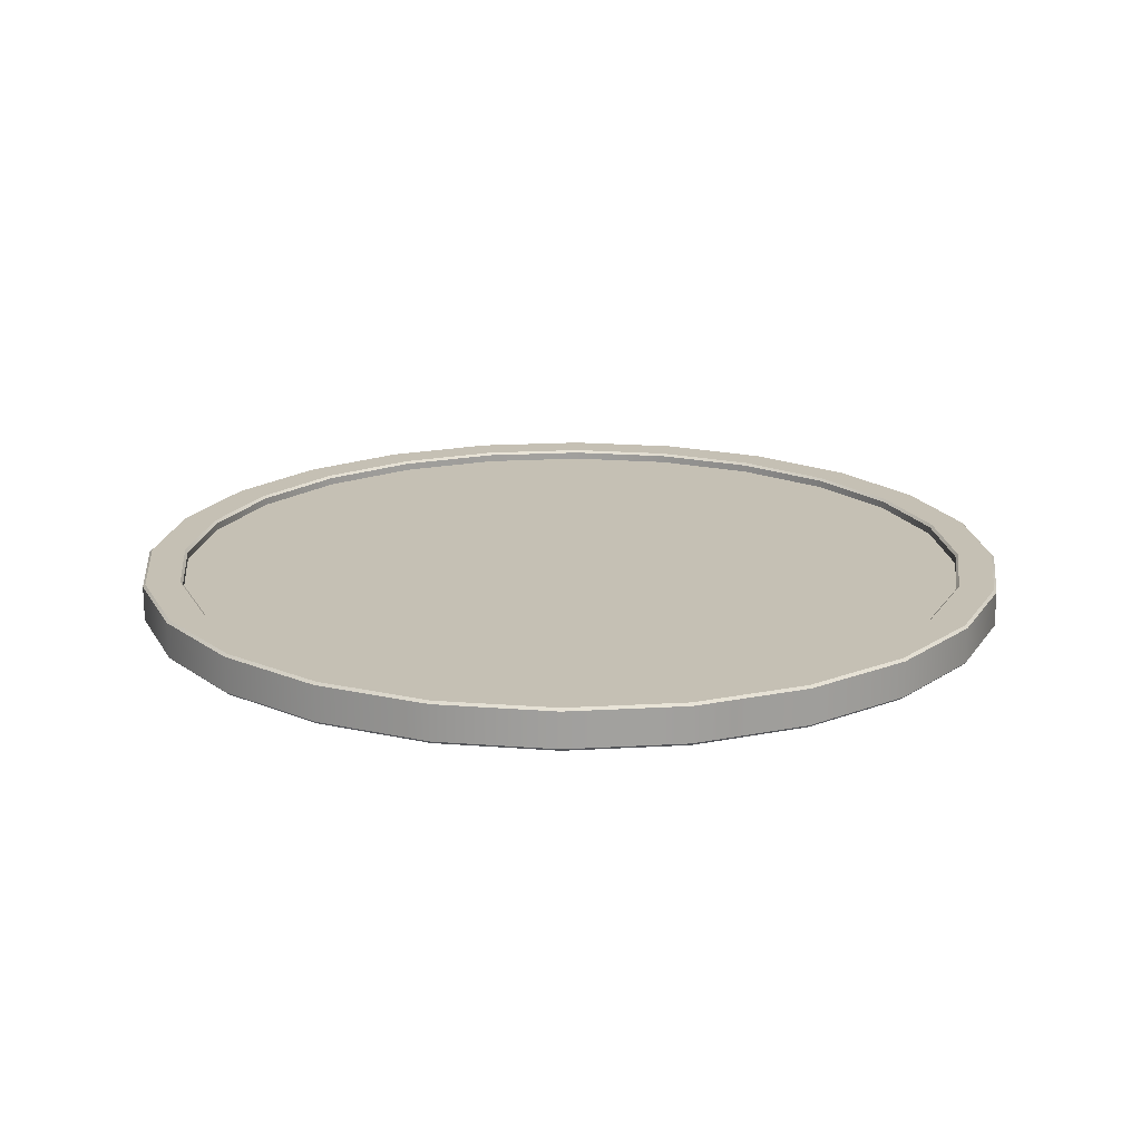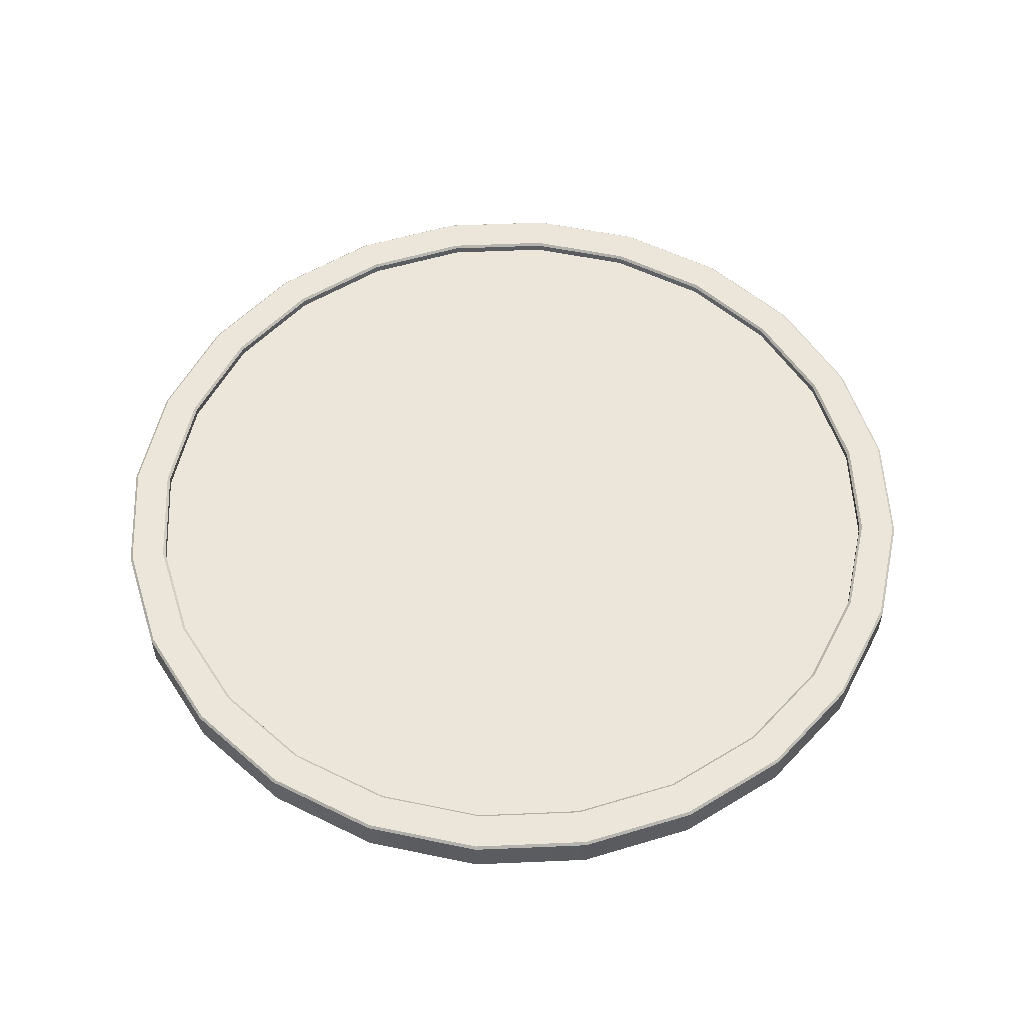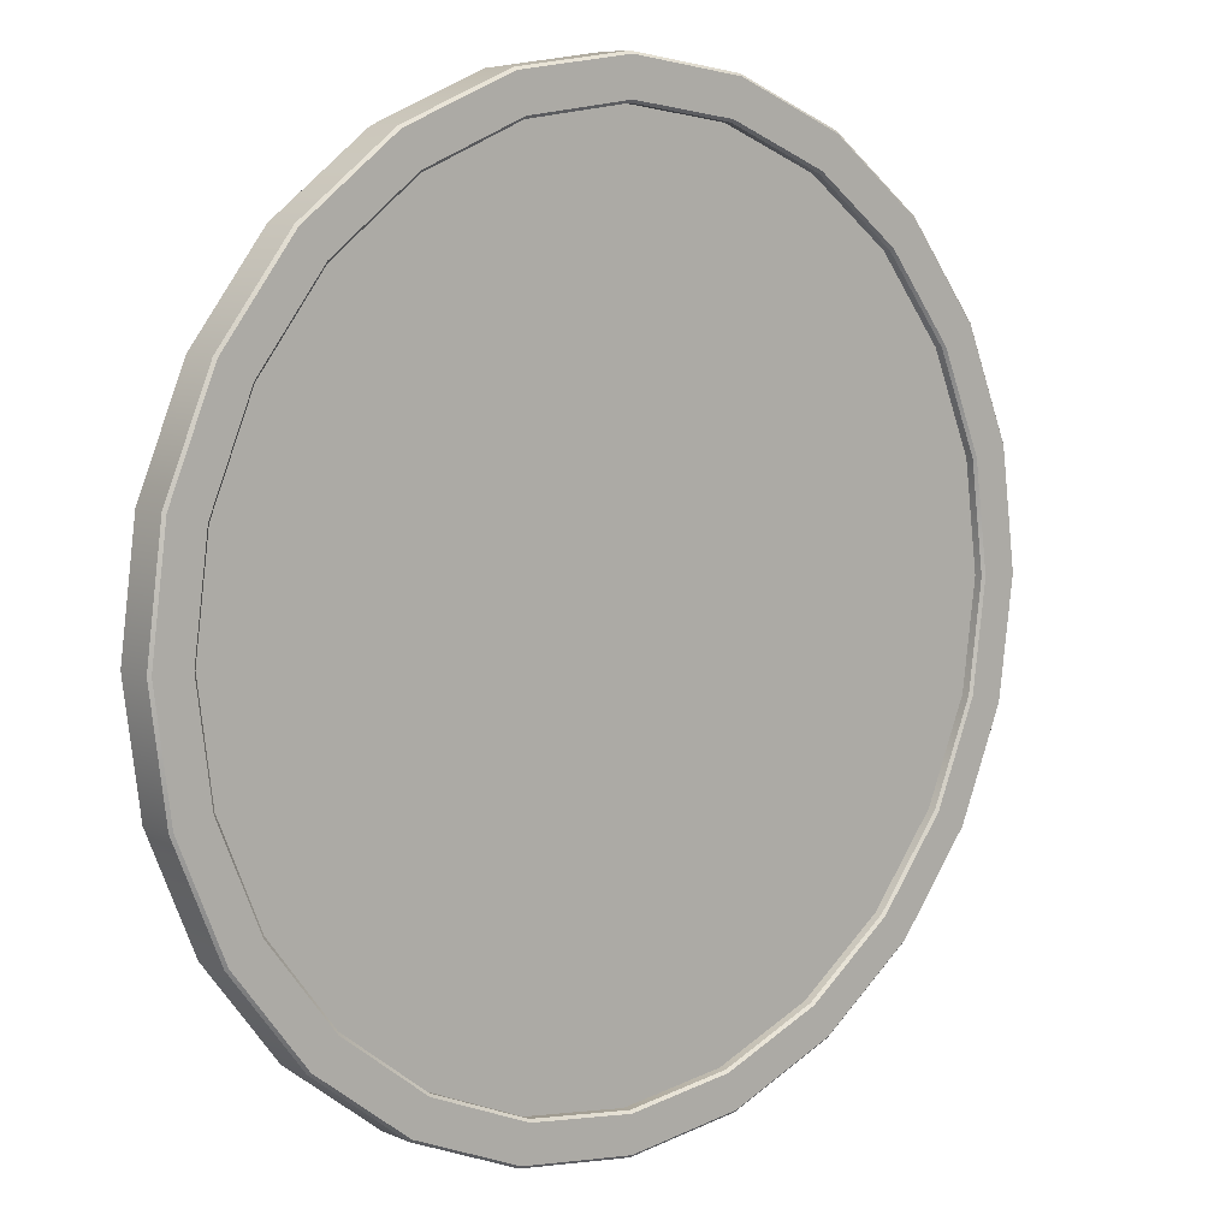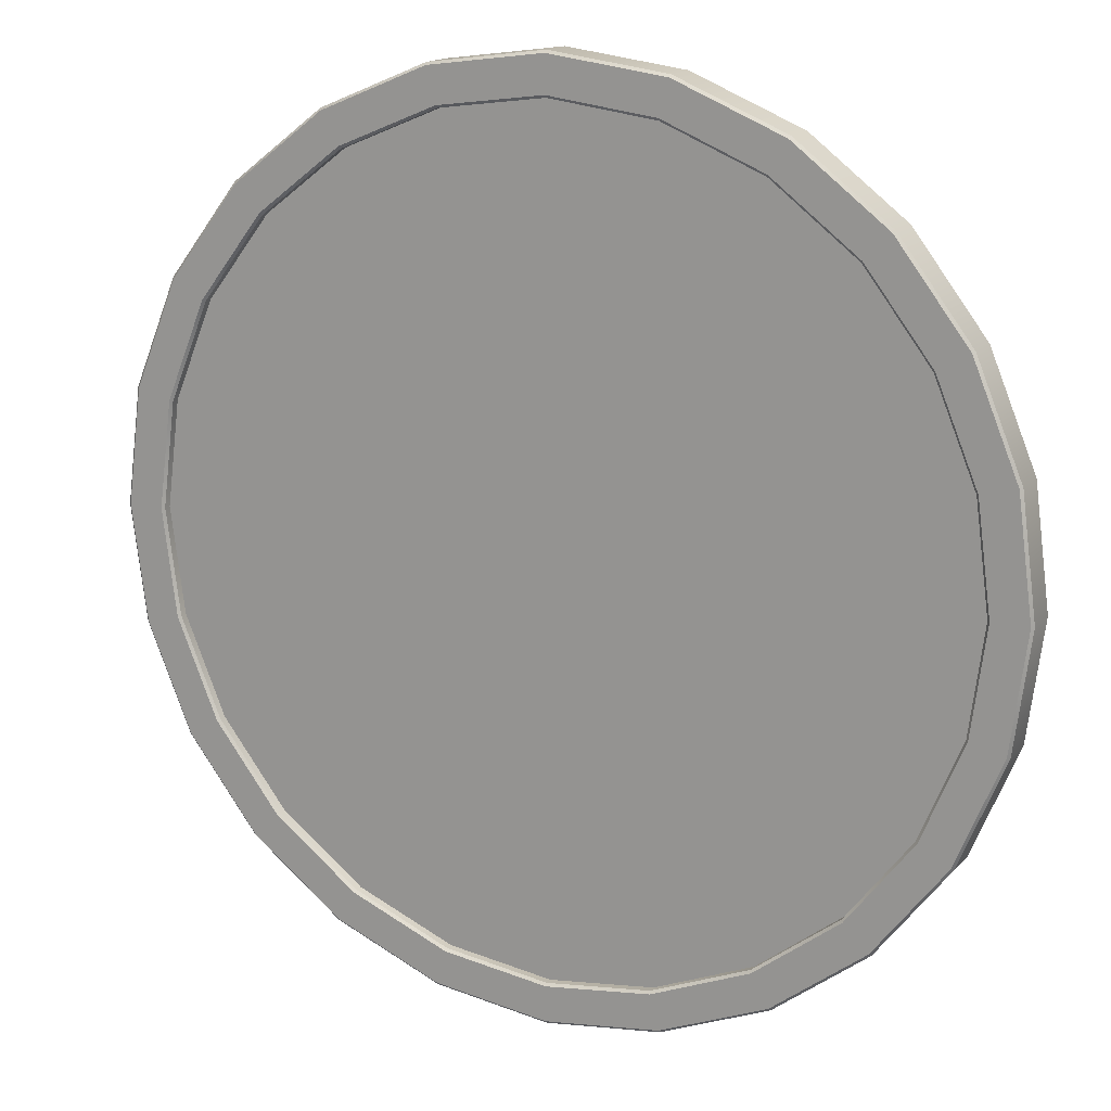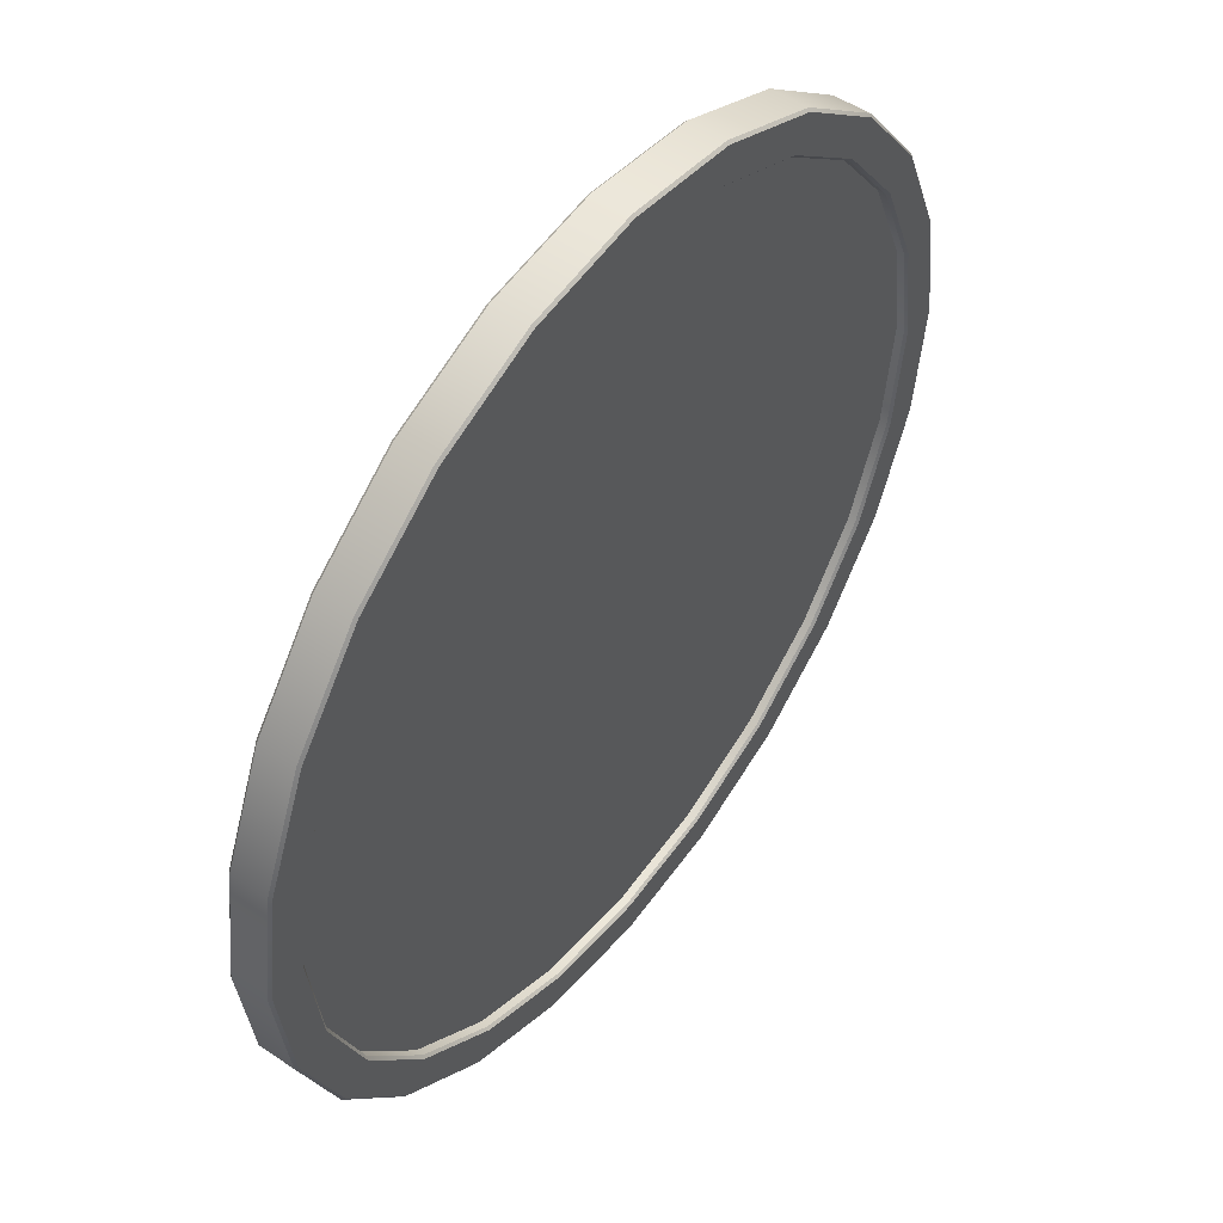
<metadata>
{"format":"obj","ext":"obj","renderer":"f3d","projection":"perspective","resolution":1024,"background":"white","views":[{"elev":18.3,"azim":46.1,"up":"+Z"},{"elev":55.2,"azim":-40.1,"up":"+Z"},{"elev":8.2,"azim":-39.9,"up":"+Y"},{"elev":15.7,"azim":26.8,"up":"+Y"},{"elev":50.6,"azim":126.5,"up":"+Y"}]}
</metadata>
<code>
g default
v 0.7837 0.21 -0.02028
v 0.7027 0.4057 -0.02028
v 0 -0 -0.02028
v 0.5737 0.5737 -0.02028
v 0.4057 0.7027 -0.02028
v 0.21 0.7837 -0.02028
v 0 0.8114 -0.02028
v -0.21 0.7837 -0.02028
v -0.4057 0.7027 -0.02028
v -0.5737 0.5737 -0.02028
v -0.7027 0.4057 -0.02028
v -0.7837 0.21 -0.02028
v -0.8114 -0 -0.02028
v -0.7837 -0.21 -0.02028
v -0.7027 -0.4057 -0.02028
v -0.5737 -0.5737 -0.02028
v -0.4057 -0.7027 -0.02028
v -0.21 -0.7837 -0.02028
v -0 -0.8114 -0.02028
v 0.21 -0.7837 -0.02028
v 0.4057 -0.7027 -0.02028
v 0.5737 -0.5737 -0.02028
v 0.7027 -0.4057 -0.02028
v 0.7837 -0.21 -0.02028
v 0.8114 -0 -0.02028
v 0.7837 0.21 0.02028
v 0.7027 0.4057 0.02028
v 0 0 0.02028
v 0.5737 0.5737 0.02028
v 0.4057 0.7027 0.02028
v 0.21 0.7837 0.02028
v 0 0.8114 0.02028
v -0.21 0.7837 0.02028
v -0.4057 0.7027 0.02028
v -0.5737 0.5737 0.02028
v -0.7027 0.4057 0.02028
v -0.7837 0.21 0.02028
v -0.8114 0 0.02028
v -0.7837 -0.21 0.02028
v -0.7027 -0.4057 0.02028
v -0.5737 -0.5737 0.02028
v -0.4057 -0.7027 0.02028
v -0.21 -0.7837 0.02028
v -0 -0.8114 0.02028
v 0.21 -0.7837 0.02028
v 0.4057 -0.7027 0.02028
v 0.5737 -0.5737 0.02028
v 0.7027 -0.4057 0.02028
v 0.7837 -0.21 0.02028
v 0.8114 0 0.02028
g polySurface24 group2 group1
f 2 1 3
f 4 2 3
f 5 4 3
f 6 5 3
f 7 6 3
f 8 7 3
f 9 8 3
f 10 9 3
f 11 10 3
f 12 11 3
f 13 12 3
f 14 13 3
f 15 14 3
f 16 15 3
f 17 16 3
f 18 17 3
f 19 18 3
f 20 19 3
f 21 20 3
f 22 21 3
f 23 22 3
f 24 23 3
f 25 24 3
f 1 25 3
f 26 27 28
f 27 29 28
f 29 30 28
f 30 31 28
f 31 32 28
f 32 33 28
f 33 34 28
f 34 35 28
f 35 36 28
f 36 37 28
f 37 38 28
f 38 39 28
f 39 40 28
f 40 41 28
f 41 42 28
f 42 43 28
f 43 44 28
f 44 45 28
f 45 46 28
f 46 47 28
f 47 48 28
f 48 49 28
f 49 50 28
f 50 26 28
g default
v 0.7887 0.2113 -0.04057
v 0.7837 0.21 -0.0355
v 0.7071 0.4082 -0.04057
v 0.7027 0.4057 -0.0355
v 0.5773 0.5773 -0.04057
v 0.5737 0.5737 -0.0355
v 0.4082 0.7071 -0.04057
v 0.4057 0.7027 -0.0355
v 0.2113 0.7887 -0.04057
v 0.21 0.7837 -0.0355
v 0 0.8165 -0.04057
v 0 0.8114 -0.0355
v -0.2113 0.7887 -0.04057
v -0.21 0.7837 -0.0355
v -0.4082 0.7071 -0.04057
v -0.4057 0.7027 -0.0355
v -0.5773 0.5773 -0.04057
v -0.5737 0.5737 -0.0355
v -0.7071 0.4082 -0.04057
v -0.7027 0.4057 -0.0355
v -0.7887 0.2113 -0.04057
v -0.7837 0.21 -0.0355
v -0.8165 -0 -0.04057
v -0.8114 -0 -0.0355
v -0.7887 -0.2113 -0.04057
v -0.7837 -0.21 -0.0355
v -0.7071 -0.4082 -0.04057
v -0.7027 -0.4057 -0.0355
v -0.5773 -0.5773 -0.04057
v -0.5737 -0.5737 -0.0355
v -0.4082 -0.7071 -0.04057
v -0.4057 -0.7027 -0.0355
v -0.2113 -0.7887 -0.04057
v -0.21 -0.7837 -0.0355
v -0 -0.8165 -0.04057
v -0 -0.8114 -0.0355
v 0.2113 -0.7887 -0.04057
v 0.21 -0.7837 -0.0355
v 0.4082 -0.7071 -0.04057
v 0.4057 -0.7027 -0.0355
v 0.5773 -0.5773 -0.04057
v 0.5737 -0.5737 -0.0355
v 0.7071 -0.4082 -0.04057
v 0.7027 -0.4057 -0.0355
v 0.7887 -0.2113 -0.04057
v 0.7837 -0.21 -0.0355
v 0.8165 -0 -0.04057
v 0.8114 -0 -0.0355
v 0.7887 0.2113 0.04057
v 0.7837 0.21 0.0355
v 0.7071 0.4082 0.04057
v 0.7027 0.4057 0.0355
v 0.5773 0.5773 0.04057
v 0.5737 0.5737 0.0355
v 0.4082 0.7071 0.04057
v 0.4057 0.7027 0.0355
v 0.2113 0.7887 0.04057
v 0.21 0.7837 0.0355
v 0 0.8165 0.04057
v 0 0.8114 0.0355
v -0.2113 0.7887 0.04057
v -0.21 0.7837 0.0355
v -0.4082 0.7071 0.04057
v -0.4057 0.7027 0.0355
v -0.5773 0.5773 0.04057
v -0.5737 0.5737 0.0355
v -0.7071 0.4082 0.04057
v -0.7027 0.4057 0.0355
v -0.7887 0.2113 0.04057
v -0.7837 0.21 0.0355
v -0.8165 0 0.04057
v -0.8114 0 0.0355
v -0.7887 -0.2113 0.04057
v -0.7837 -0.21 0.0355
v -0.7071 -0.4082 0.04057
v -0.7027 -0.4057 0.0355
v -0.5773 -0.5773 0.04057
v -0.5737 -0.5737 0.0355
v -0.4082 -0.7071 0.04057
v -0.4057 -0.7027 0.0355
v -0.2113 -0.7887 0.04057
v -0.21 -0.7837 0.0355
v -0 -0.8165 0.04057
v -0 -0.8114 0.0355
v 0.2113 -0.7887 0.04057
v 0.21 -0.7837 0.0355
v 0.4082 -0.7071 0.04057
v 0.4057 -0.7027 0.0355
v 0.5773 -0.5773 0.04057
v 0.5737 -0.5737 0.0355
v 0.7071 -0.4082 0.04057
v 0.7027 -0.4057 0.0355
v 0.7887 -0.2113 0.04057
v 0.7837 -0.21 0.0355
v 0.8165 0 0.04057
v 0.8114 0 0.0355
v 0.8565 0.2295 -0.04057
v 0.8614 0.2308 -0.0355
v 0.7723 0.4459 -0.0355
v 0.7679 0.4433 -0.04057
v 0.7679 0.4433 0.04057
v 0.7723 0.4459 0.0355
v 0.8614 0.2308 0.0355
v 0.8565 0.2295 0.04057
v 0.6306 0.6306 -0.0355
v 0.627 0.627 -0.04057
v 0.627 0.627 0.04057
v 0.6306 0.6306 0.0355
v 0.4459 0.7723 -0.0355
v 0.4433 0.7679 -0.04057
v 0.4433 0.7679 0.04057
v 0.4459 0.7723 0.0355
v 0.2308 0.8614 -0.0355
v 0.2295 0.8565 -0.04057
v 0.2295 0.8565 0.04057
v 0.2308 0.8614 0.0355
v 0 0.8918 -0.0355
v 0 0.8867 -0.04057
v 0 0.8867 0.04057
v 0 0.8918 0.0355
v -0.2308 0.8614 -0.0355
v -0.2295 0.8565 -0.04057
v -0.2295 0.8565 0.04057
v -0.2308 0.8614 0.0355
v -0.4459 0.7723 -0.0355
v -0.4433 0.7679 -0.04057
v -0.4433 0.7679 0.04057
v -0.4459 0.7723 0.0355
v -0.6306 0.6306 -0.0355
v -0.627 0.627 -0.04057
v -0.627 0.627 0.04057
v -0.6306 0.6306 0.0355
v -0.7723 0.4459 -0.0355
v -0.7679 0.4433 -0.04057
v -0.7679 0.4433 0.04057
v -0.7723 0.4459 0.0355
v -0.8614 0.2308 -0.0355
v -0.8565 0.2295 -0.04057
v -0.8565 0.2295 0.04057
v -0.8614 0.2308 0.0355
v -0.8918 -0 -0.0355
v -0.8867 -0 -0.04057
v -0.8867 0 0.04057
v -0.8918 0 0.0355
v -0.8614 -0.2308 -0.0355
v -0.8565 -0.2295 -0.04057
v -0.8565 -0.2295 0.04057
v -0.8614 -0.2308 0.0355
v -0.7723 -0.4459 -0.0355
v -0.7679 -0.4433 -0.04057
v -0.7679 -0.4433 0.04057
v -0.7723 -0.4459 0.0355
v -0.6306 -0.6306 -0.0355
v -0.627 -0.627 -0.04057
v -0.627 -0.627 0.04057
v -0.6306 -0.6306 0.0355
v -0.4459 -0.7723 -0.0355
v -0.4433 -0.7679 -0.04057
v -0.4433 -0.7679 0.04057
v -0.4459 -0.7723 0.0355
v -0.2308 -0.8614 -0.0355
v -0.2295 -0.8565 -0.04057
v -0.2295 -0.8565 0.04057
v -0.2308 -0.8614 0.0355
v -0 -0.8918 -0.0355
v -0 -0.8867 -0.04057
v -0 -0.8867 0.04057
v -0 -0.8918 0.0355
v 0.2308 -0.8614 -0.0355
v 0.2295 -0.8565 -0.04057
v 0.2295 -0.8565 0.04057
v 0.2308 -0.8614 0.0355
v 0.4459 -0.7723 -0.0355
v 0.4433 -0.7679 -0.04057
v 0.4433 -0.7679 0.04057
v 0.4459 -0.7723 0.0355
v 0.6306 -0.6306 -0.0355
v 0.627 -0.627 -0.04057
v 0.627 -0.627 0.04057
v 0.6306 -0.6306 0.0355
v 0.7723 -0.4459 -0.0355
v 0.7679 -0.4433 -0.04057
v 0.7679 -0.4433 0.04057
v 0.7723 -0.4459 0.0355
v 0.8614 -0.2308 -0.0355
v 0.8565 -0.2295 -0.04057
v 0.8565 -0.2295 0.04057
v 0.8614 -0.2308 0.0355
v 0.8918 -0 -0.0355
v 0.8867 -0 -0.04057
v 0.8867 0 0.04057
v 0.8918 0 0.0355
v 0.7837 0.21 -0.02028
v 0.7027 0.4057 -0.02028
v 0.5737 0.5737 -0.02028
v 0.4057 0.7027 -0.02028
v 0.21 0.7837 -0.02028
v 0 0.8114 -0.02028
v -0.21 0.7837 -0.02028
v -0.4057 0.7027 -0.02028
v -0.5737 0.5737 -0.02028
v -0.7027 0.4057 -0.02028
v -0.7837 0.21 -0.02028
v -0.8114 -0 -0.02028
v -0.7837 -0.21 -0.02028
v -0.7027 -0.4057 -0.02028
v -0.5737 -0.5737 -0.02028
v -0.4057 -0.7027 -0.02028
v -0.21 -0.7837 -0.02028
v -0 -0.8114 -0.02028
v 0.21 -0.7837 -0.02028
v 0.4057 -0.7027 -0.02028
v 0.5737 -0.5737 -0.02028
v 0.7027 -0.4057 -0.02028
v 0.7837 -0.21 -0.02028
v 0.8114 -0 -0.02028
v 0.7027 0.4057 0.02028
v 0.7837 0.21 0.02028
v 0.5737 0.5737 0.02028
v 0.4057 0.7027 0.02028
v 0.21 0.7837 0.02028
v 0 0.8114 0.02028
v -0.21 0.7837 0.02028
v -0.4057 0.7027 0.02028
v -0.5737 0.5737 0.02028
v -0.7027 0.4057 0.02028
v -0.7837 0.21 0.02028
v -0.8114 0 0.02028
v -0.7837 -0.21 0.02028
v -0.7027 -0.4057 0.02028
v -0.5737 -0.5737 0.02028
v -0.4057 -0.7027 0.02028
v -0.21 -0.7837 0.02028
v -0 -0.8114 0.02028
v 0.21 -0.7837 0.02028
v 0.4057 -0.7027 0.02028
v 0.5737 -0.5737 0.02028
v 0.7027 -0.4057 0.02028
v 0.7837 -0.21 0.02028
v 0.8114 0 0.02028
g group2 group1 polySurface23
f 51 52 54 53
f 52 51 97 98
f 53 54 56 55
f 55 56 58 57
f 57 58 60 59
f 59 60 62 61
f 61 62 64 63
f 63 64 66 65
f 65 66 68 67
f 67 68 70 69
f 69 70 72 71
f 71 72 74 73
f 73 74 76 75
f 75 76 78 77
f 77 78 80 79
f 79 80 82 81
f 81 82 84 83
f 83 84 86 85
f 85 86 88 87
f 87 88 90 89
f 89 90 92 91
f 91 92 94 93
f 93 94 96 95
f 95 96 98 97
f 99 100 146 145
f 100 99 101 102
f 102 101 103 104
f 104 103 105 106
f 106 105 107 108
f 108 107 109 110
f 110 109 111 112
f 112 111 113 114
f 114 113 115 116
f 116 115 117 118
f 118 117 119 120
f 120 119 121 122
f 122 121 123 124
f 124 123 125 126
f 126 125 127 128
f 128 127 129 130
f 130 129 131 132
f 132 131 133 134
f 134 133 135 136
f 136 135 137 138
f 138 137 139 140
f 140 139 141 142
f 142 141 143 144
f 144 143 145 146
f 147 148 239 240
f 148 147 150 149
f 149 150 156 155
f 151 152 158 157
f 152 151 154 153
f 153 154 241 242
f 155 156 160 159
f 157 158 162 161
f 159 160 164 163
f 161 162 166 165
f 163 164 168 167
f 165 166 170 169
f 167 168 172 171
f 169 170 174 173
f 171 172 176 175
f 173 174 178 177
f 175 176 180 179
f 177 178 182 181
f 179 180 184 183
f 181 182 186 185
f 183 184 188 187
f 185 186 190 189
f 187 188 192 191
f 189 190 194 193
f 191 192 196 195
f 193 194 198 197
f 195 196 200 199
f 197 198 202 201
f 199 200 204 203
f 201 202 206 205
f 203 204 208 207
f 205 206 210 209
f 207 208 212 211
f 209 210 214 213
f 211 212 216 215
f 213 214 218 217
f 215 216 220 219
f 217 218 222 221
f 219 220 224 223
f 221 222 226 225
f 223 224 228 227
f 225 226 230 229
f 227 228 232 231
f 229 230 234 233
f 231 232 236 235
f 233 234 238 237
f 235 236 240 239
f 237 238 242 241
f 148 149 152 153
f 149 155 158 152
f 155 159 162 158
f 159 163 166 162
f 163 167 170 166
f 167 171 174 170
f 171 175 178 174
f 175 179 182 178
f 179 183 186 182
f 183 187 190 186
f 187 191 194 190
f 191 195 198 194
f 195 199 202 198
f 199 203 206 202
f 203 207 210 206
f 207 211 214 210
f 211 215 218 214
f 215 219 222 218
f 219 223 226 222
f 223 227 230 226
f 227 231 234 230
f 231 235 238 234
f 235 239 242 238
f 239 148 153 242
f 51 53 150 147
f 101 99 154 151
f 53 55 156 150
f 103 101 151 157
f 55 57 160 156
f 105 103 157 161
f 57 59 164 160
f 107 105 161 165
f 59 61 168 164
f 109 107 165 169
f 61 63 172 168
f 111 109 169 173
f 63 65 176 172
f 113 111 173 177
f 65 67 180 176
f 115 113 177 181
f 67 69 184 180
f 117 115 181 185
f 69 71 188 184
f 119 117 185 189
f 71 73 192 188
f 121 119 189 193
f 73 75 196 192
f 123 121 193 197
f 75 77 200 196
f 125 123 197 201
f 77 79 204 200
f 127 125 201 205
f 79 81 208 204
f 129 127 205 209
f 81 83 212 208
f 131 129 209 213
f 83 85 216 212
f 133 131 213 217
f 85 87 220 216
f 135 133 217 221
f 87 89 224 220
f 137 135 221 225
f 89 91 228 224
f 139 137 225 229
f 91 93 232 228
f 141 139 229 233
f 93 95 236 232
f 143 141 233 237
f 95 97 240 236
f 145 143 237 241
f 97 51 147 240
f 99 145 241 154
f 54 52 243 244
f 56 54 244 245
f 58 56 245 246
f 60 58 246 247
f 62 60 247 248
f 64 62 248 249
f 66 64 249 250
f 68 66 250 251
f 70 68 251 252
f 72 70 252 253
f 74 72 253 254
f 76 74 254 255
f 78 76 255 256
f 80 78 256 257
f 82 80 257 258
f 84 82 258 259
f 86 84 259 260
f 88 86 260 261
f 90 88 261 262
f 92 90 262 263
f 94 92 263 264
f 96 94 264 265
f 98 96 265 266
f 52 98 266 243
f 100 102 267 268
f 102 104 269 267
f 104 106 270 269
f 106 108 271 270
f 108 110 272 271
f 110 112 273 272
f 112 114 274 273
f 114 116 275 274
f 116 118 276 275
f 118 120 277 276
f 120 122 278 277
f 122 124 279 278
f 124 126 280 279
f 126 128 281 280
f 128 130 282 281
f 130 132 283 282
f 132 134 284 283
f 134 136 285 284
f 136 138 286 285
f 138 140 287 286
f 140 142 288 287
f 142 144 289 288
f 144 146 290 289
f 146 100 268 290

</code>
